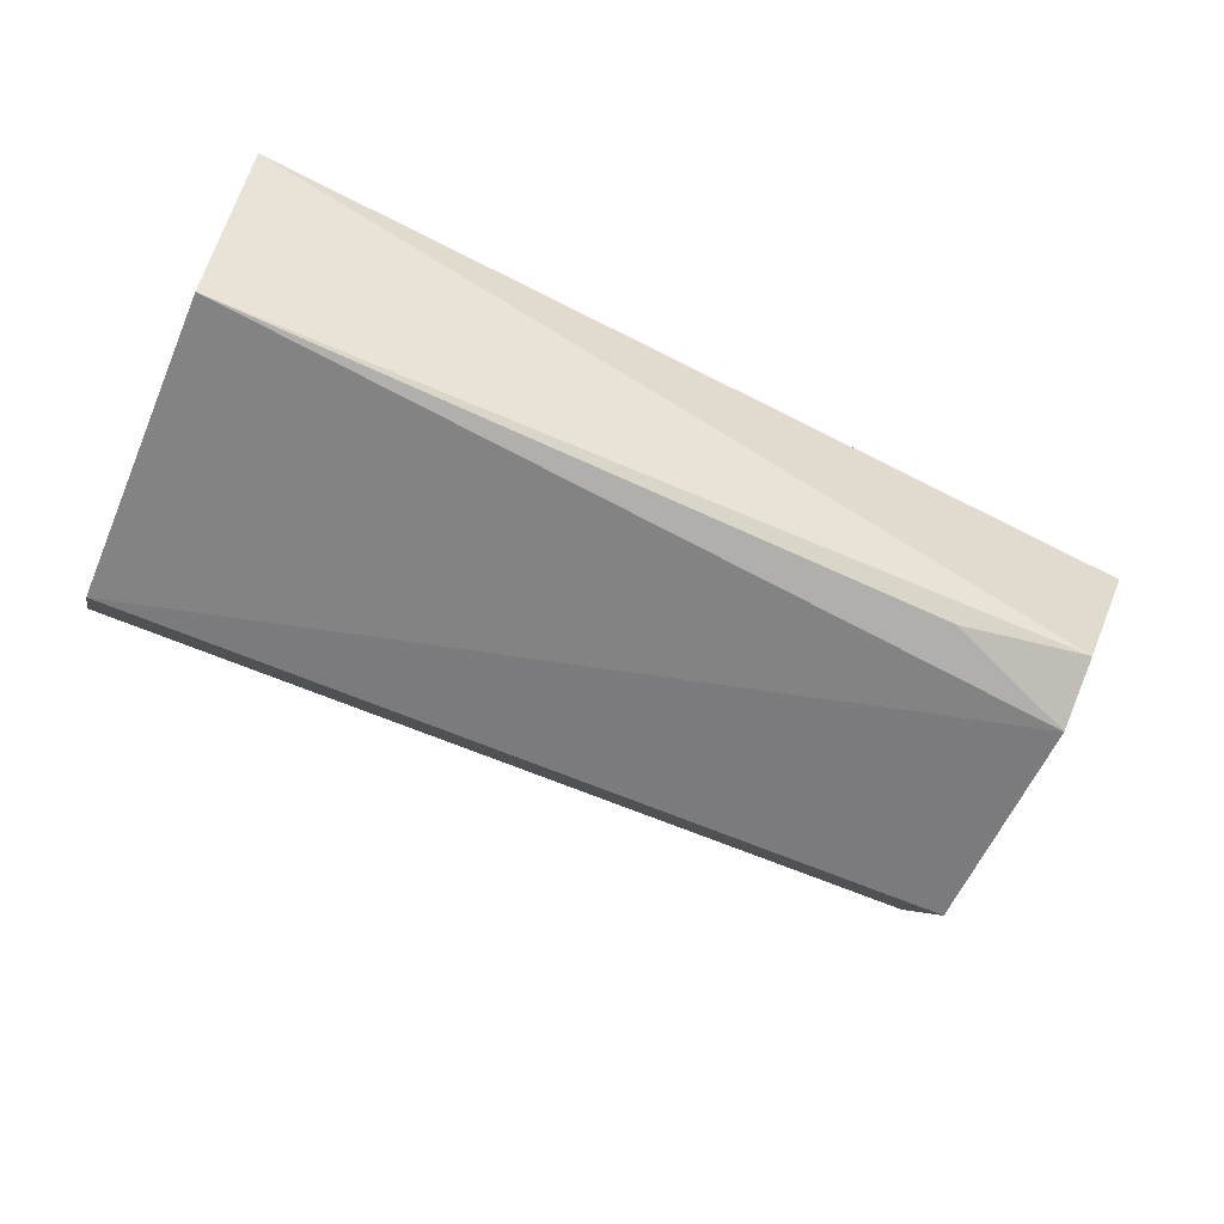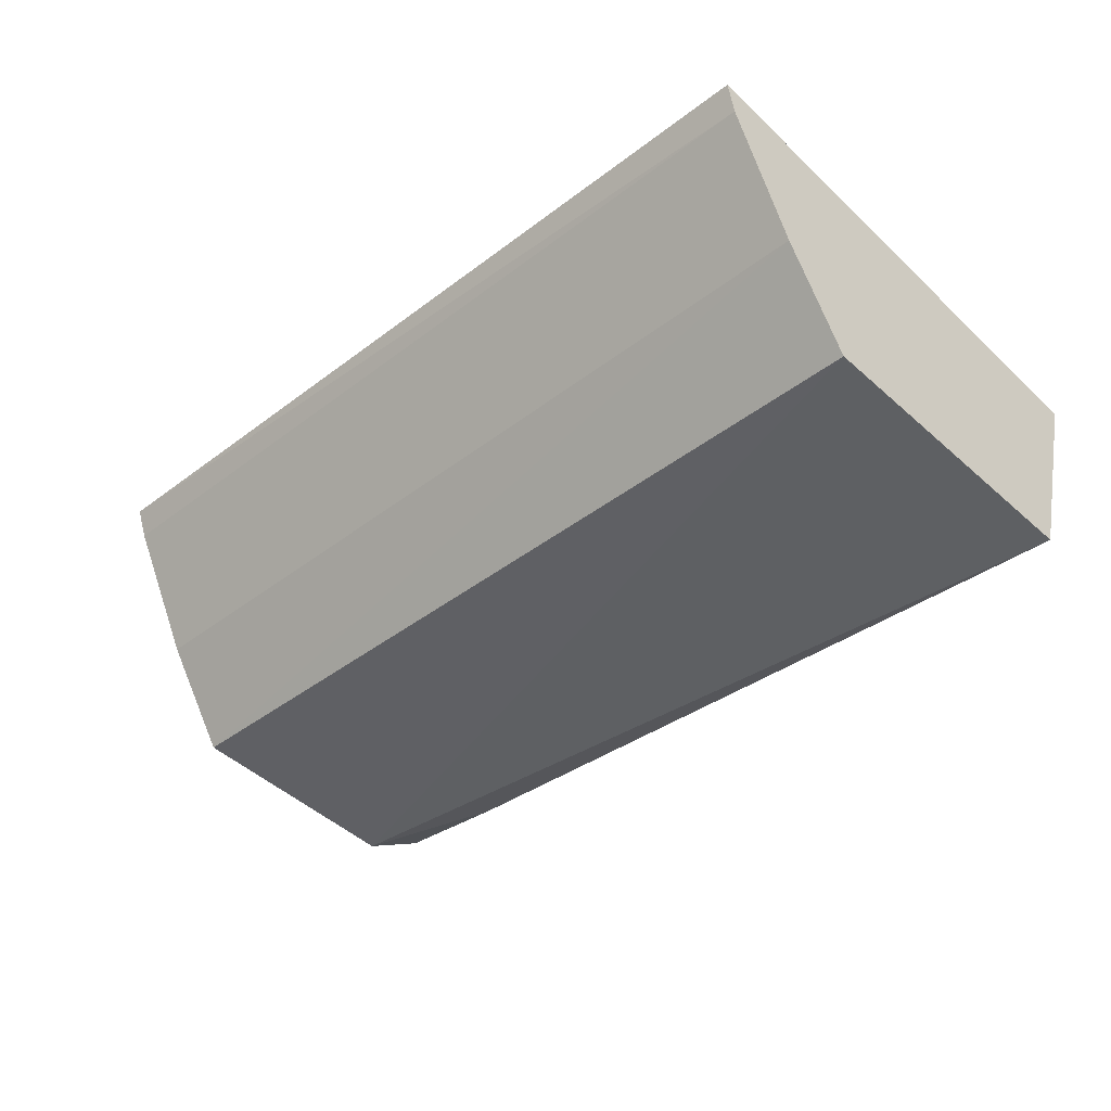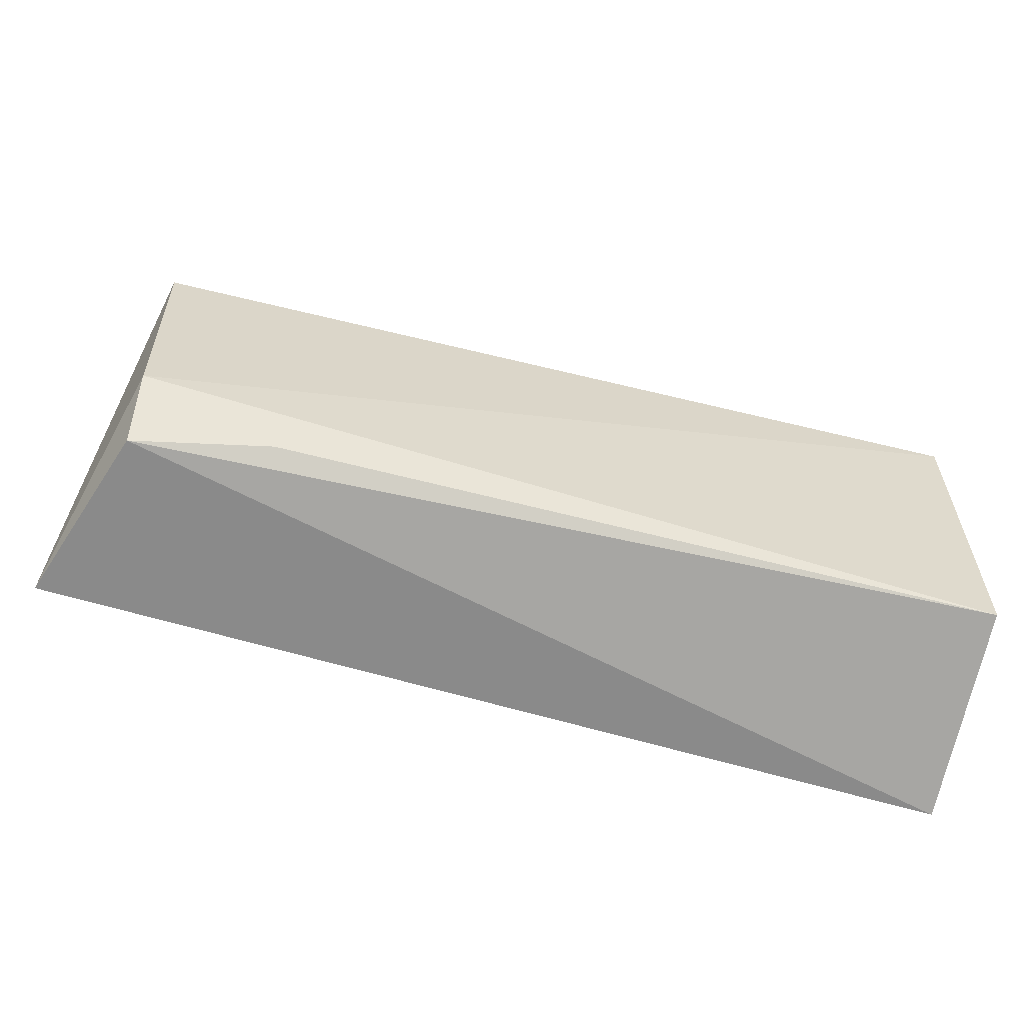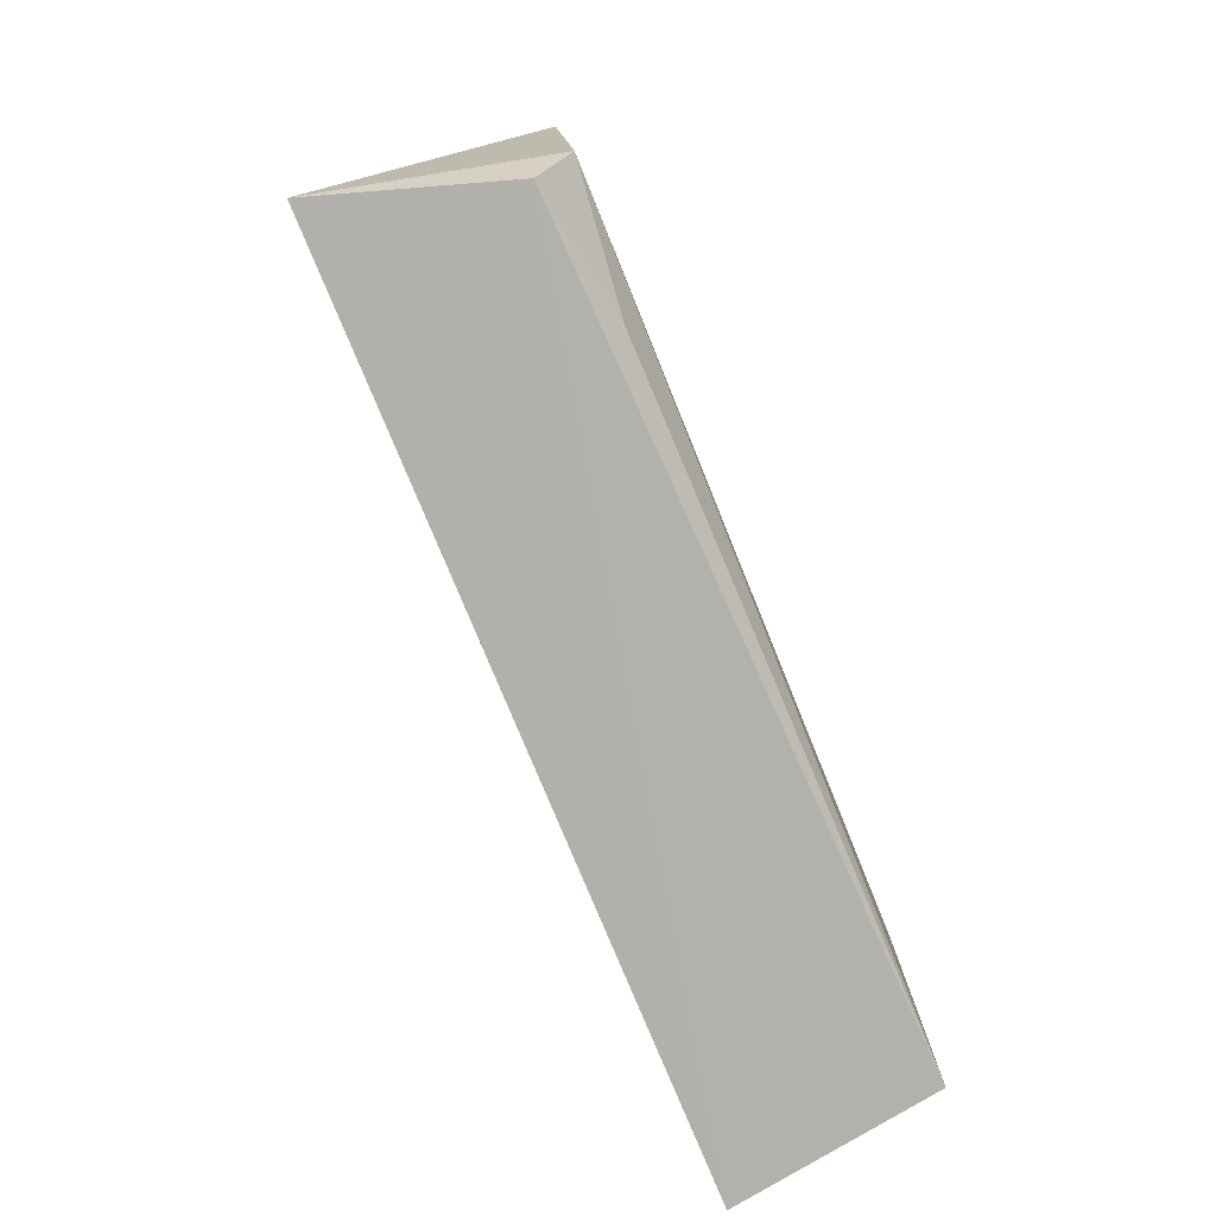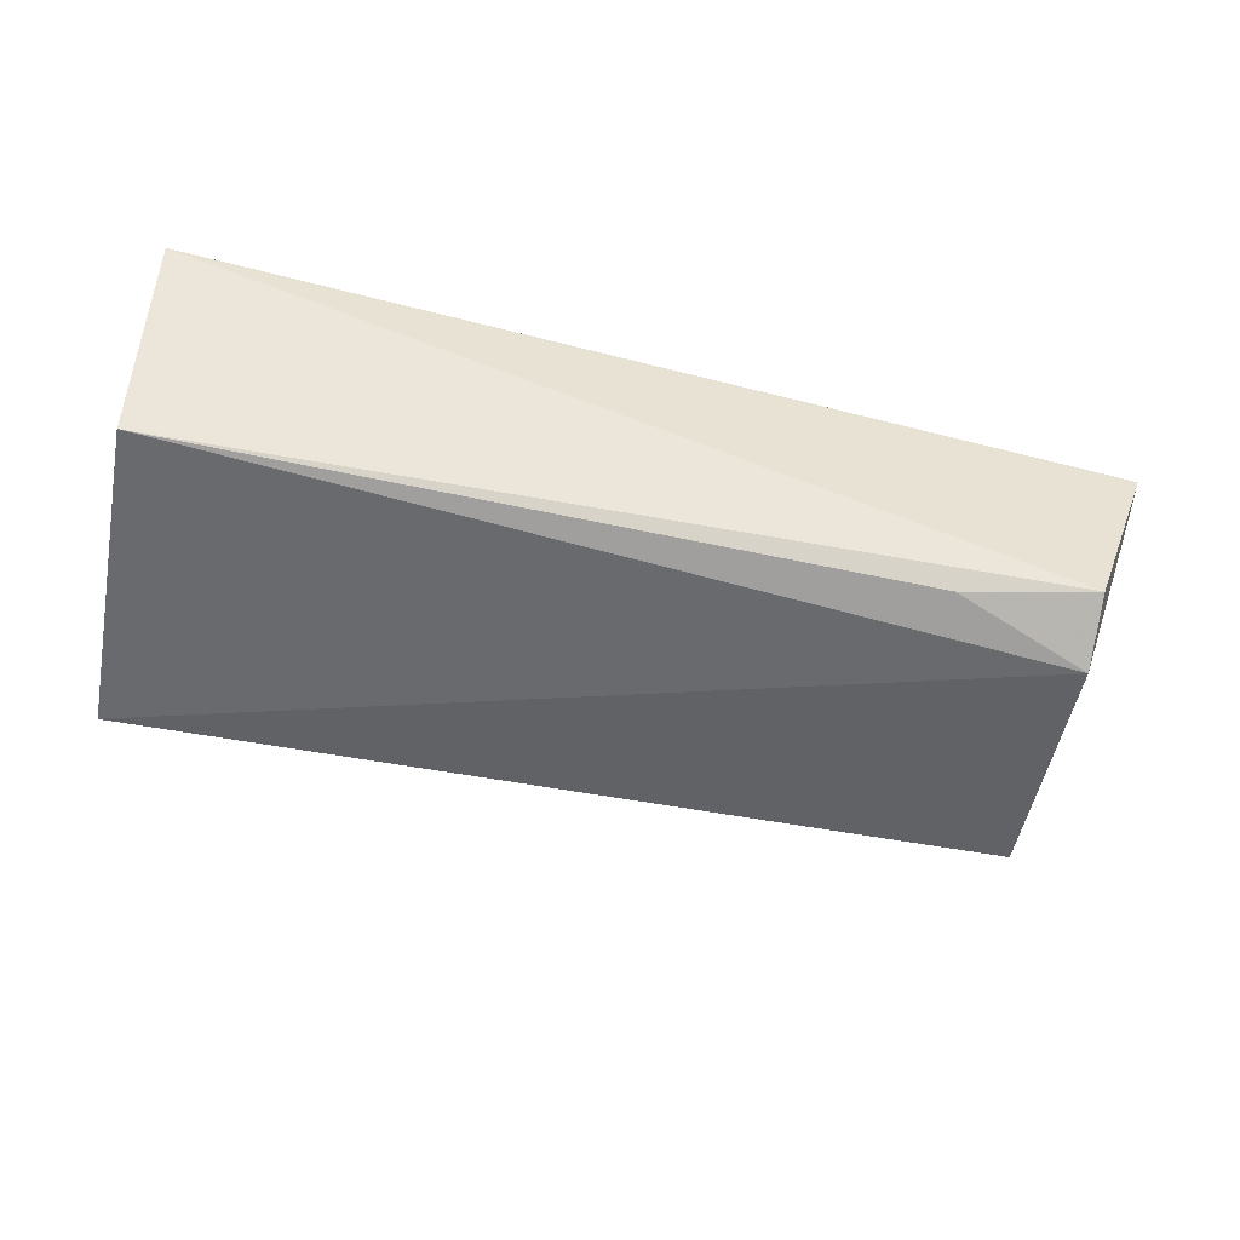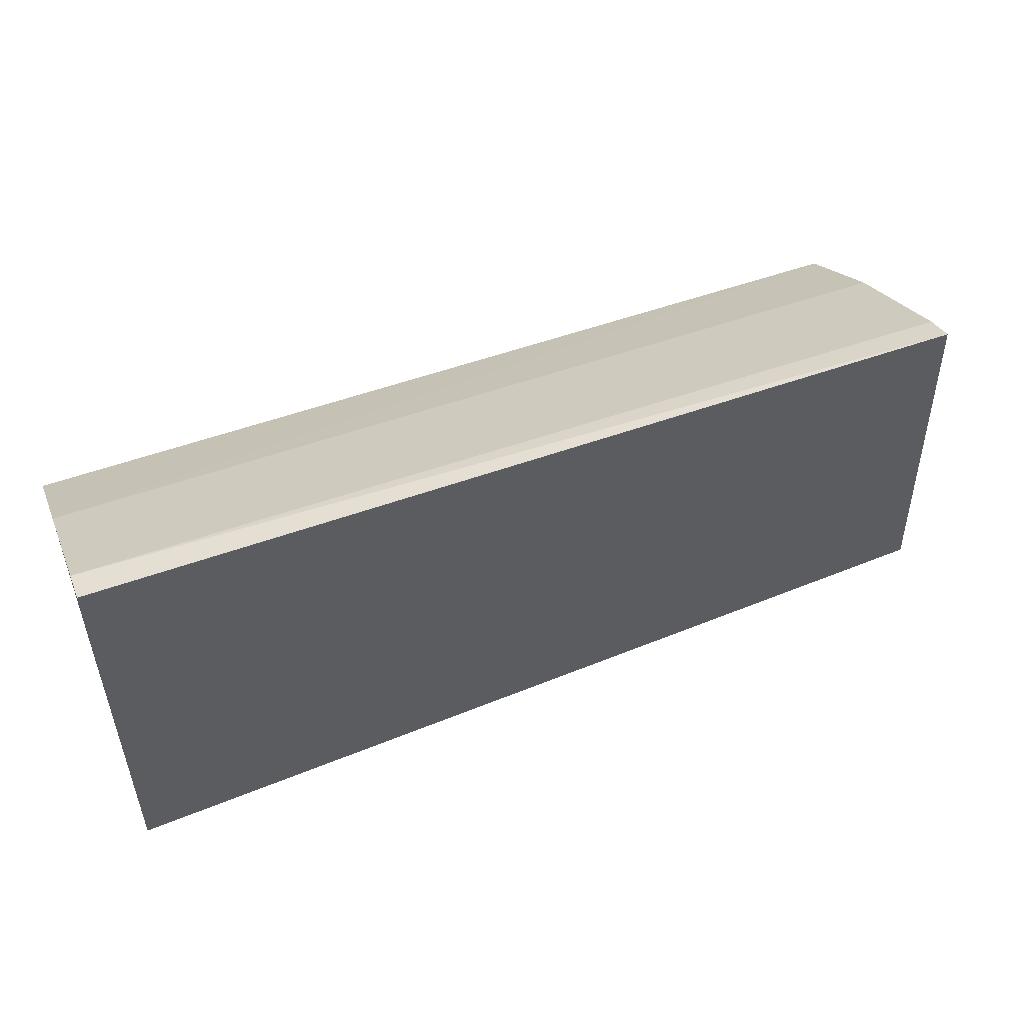
<metadata>
{"format":"obj","ext":"obj","renderer":"f3d","projection":"perspective","resolution":1024,"background":"white","views":[{"elev":-63.7,"azim":-23.3,"up":"+Z"},{"elev":-39.5,"azim":-136.2,"up":"+Z"},{"elev":-56.1,"azim":165.4,"up":"+Y"},{"elev":-71.7,"azim":112.5,"up":"+Y"},{"elev":-55.9,"azim":-10.9,"up":"+Z"},{"elev":52.5,"azim":-21.1,"up":"+Y"}]}
</metadata>
<code>
v 0.4293 -0.01558 -0.005985
v 0.4016 -0.007755 -0.08827
v 0.4015 0.194 0.02176
v 0.007576 0.1916 0.02086
v 0.007576 -0.0455 -0.003935
v 0.4015 0.1296 -0.09338
v 0.007576 0.1592 -0.04837
v 0.4015 0.02249 -0.1034
v 0.4015 0.1592 -0.04837
v 0.007576 0.1882 0.006612
v 0.007715 0.1299 -0.09245
v 0.4015 0.1889 0.008557
v 0.007576 -0.01457 -0.09953
v 0.3395 -0.002074 -0.09754
f 5 2 1
f 5 1 3
f 5 3 4
f 7 5 4
f 8 6 1
f 8 1 2
f 9 1 6
f 9 6 7
f 10 7 4
f 10 4 3
f 10 9 7
f 11 7 6
f 11 6 8
f 12 3 1
f 12 1 9
f 12 10 3
f 12 9 10
f 13 5 7
f 13 7 11
f 13 2 5
f 13 11 8
f 14 13 8
f 14 8 2
f 14 2 13

</code>
